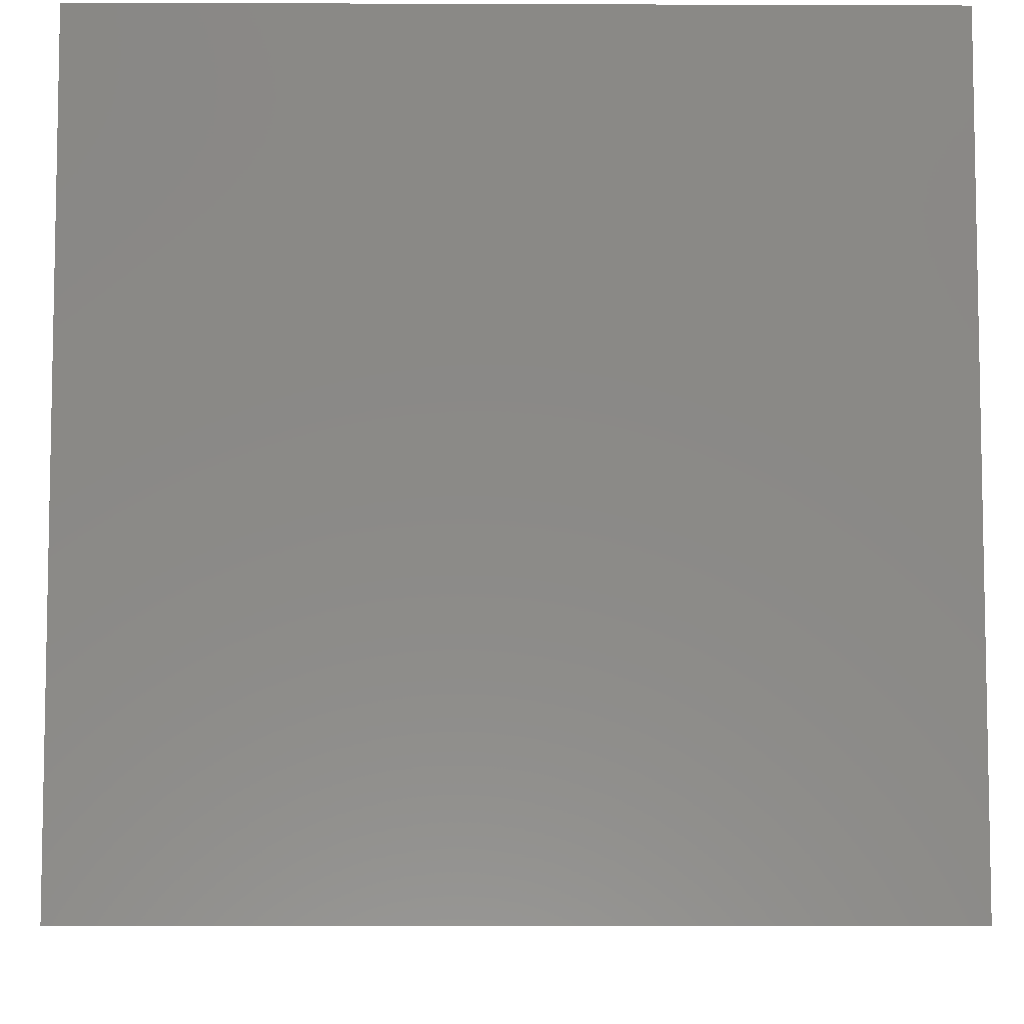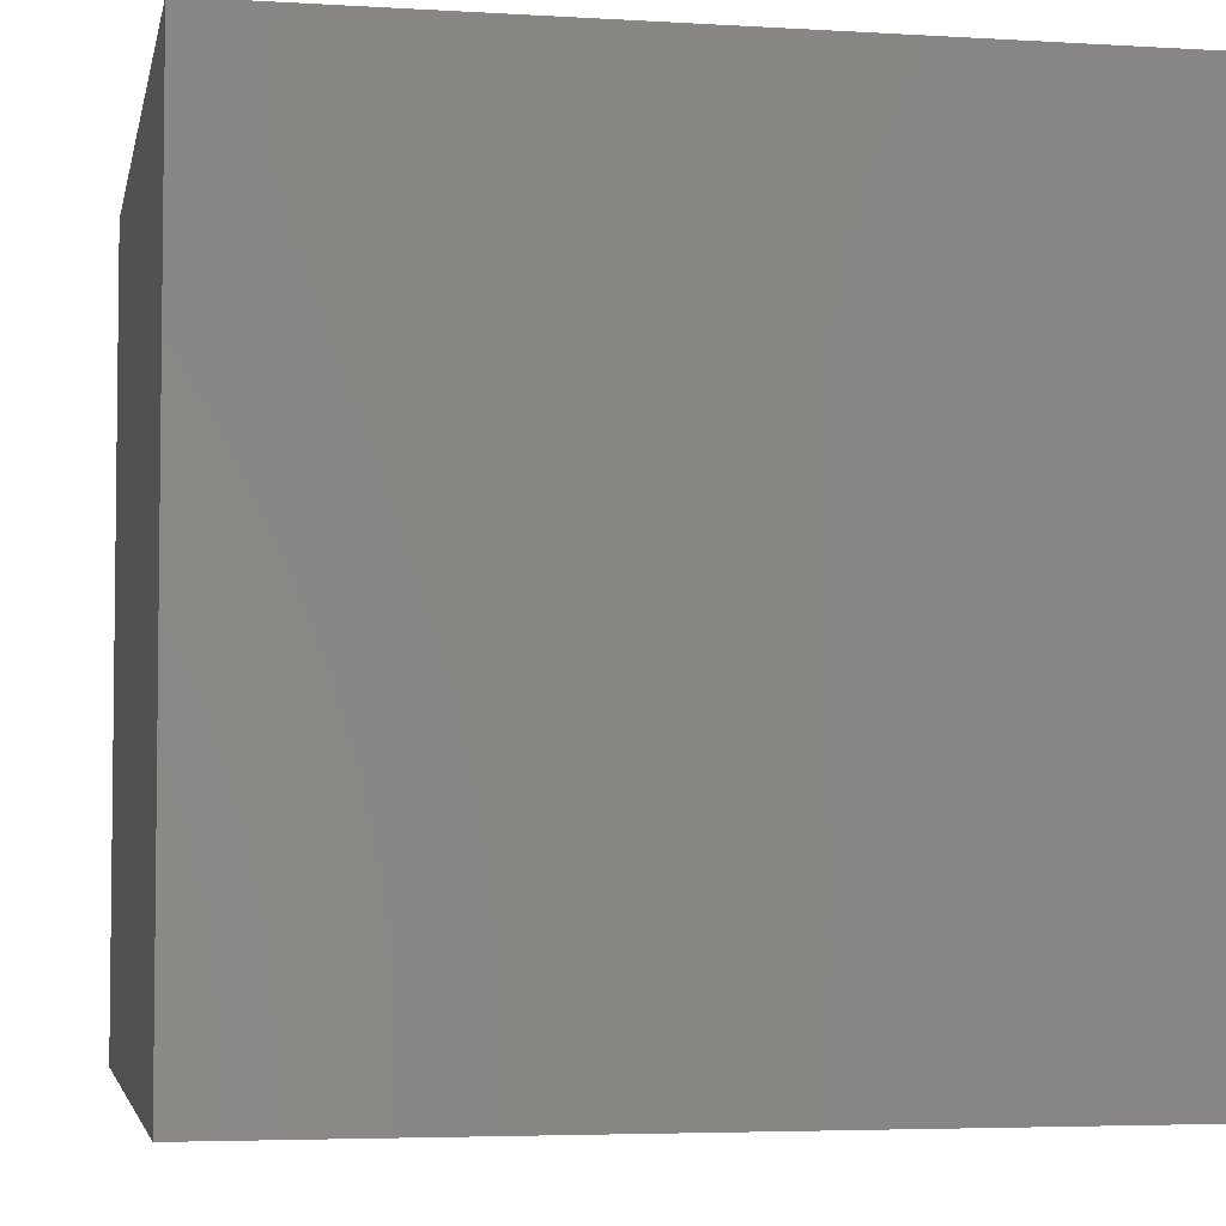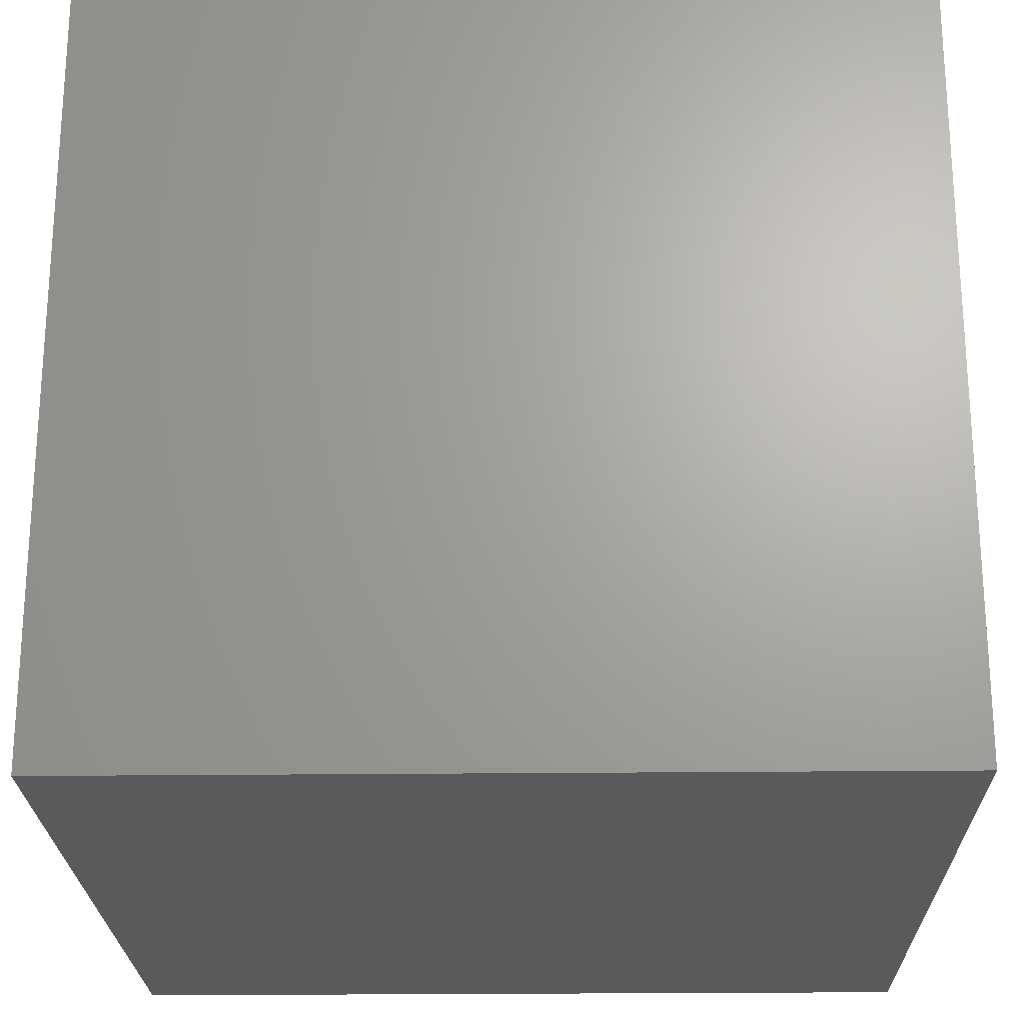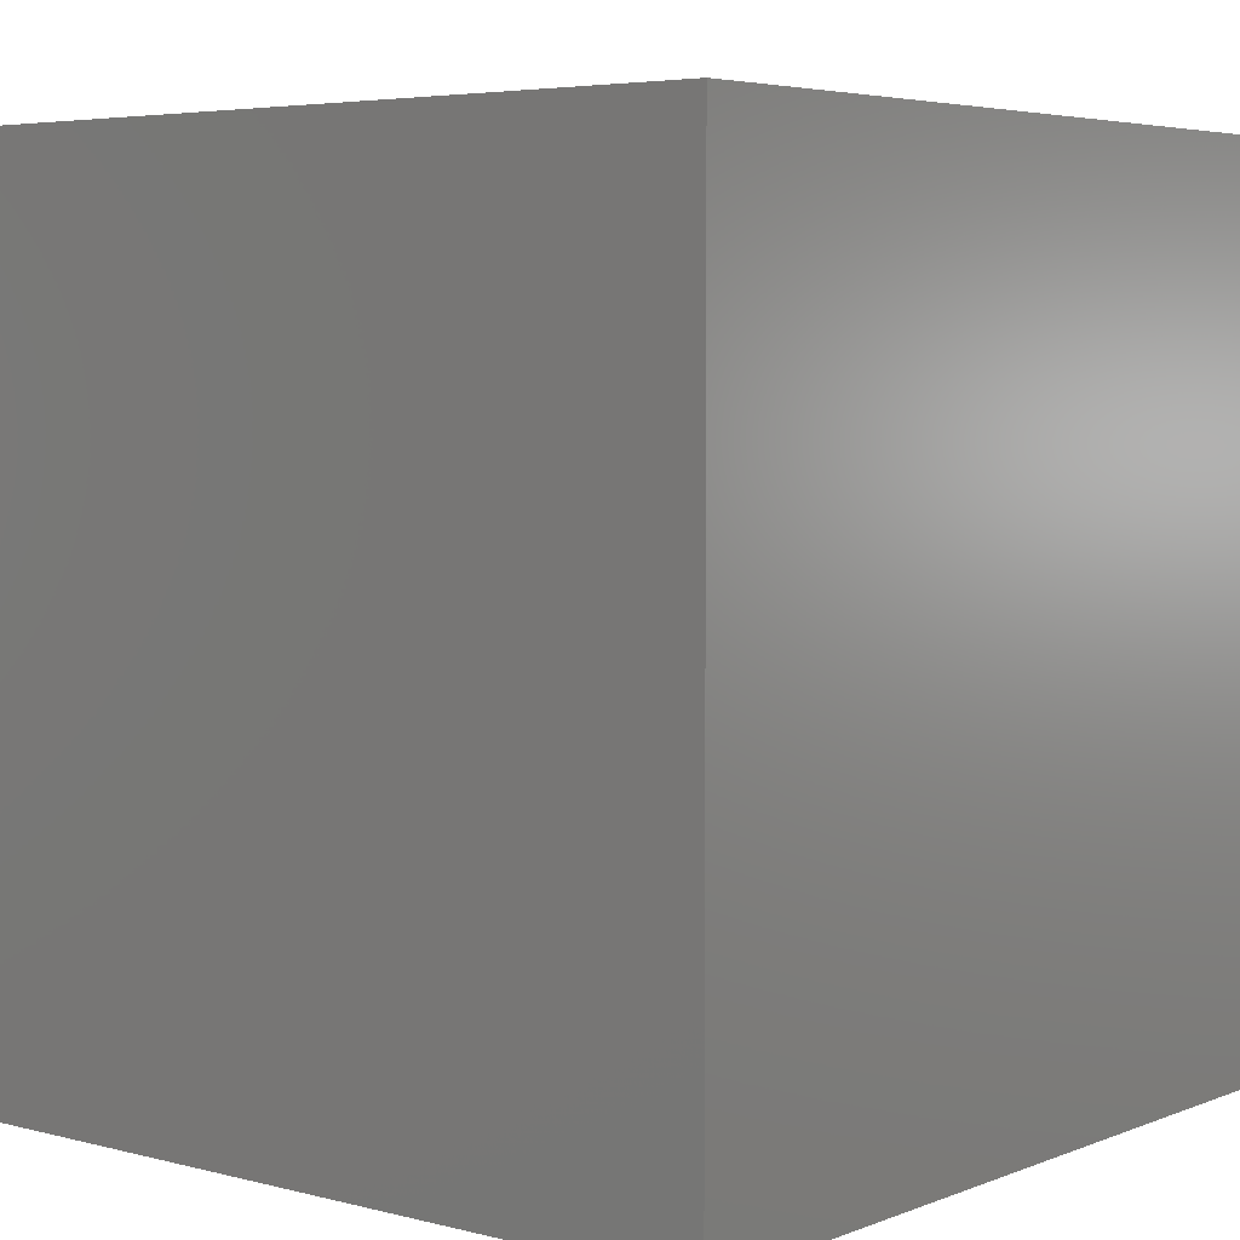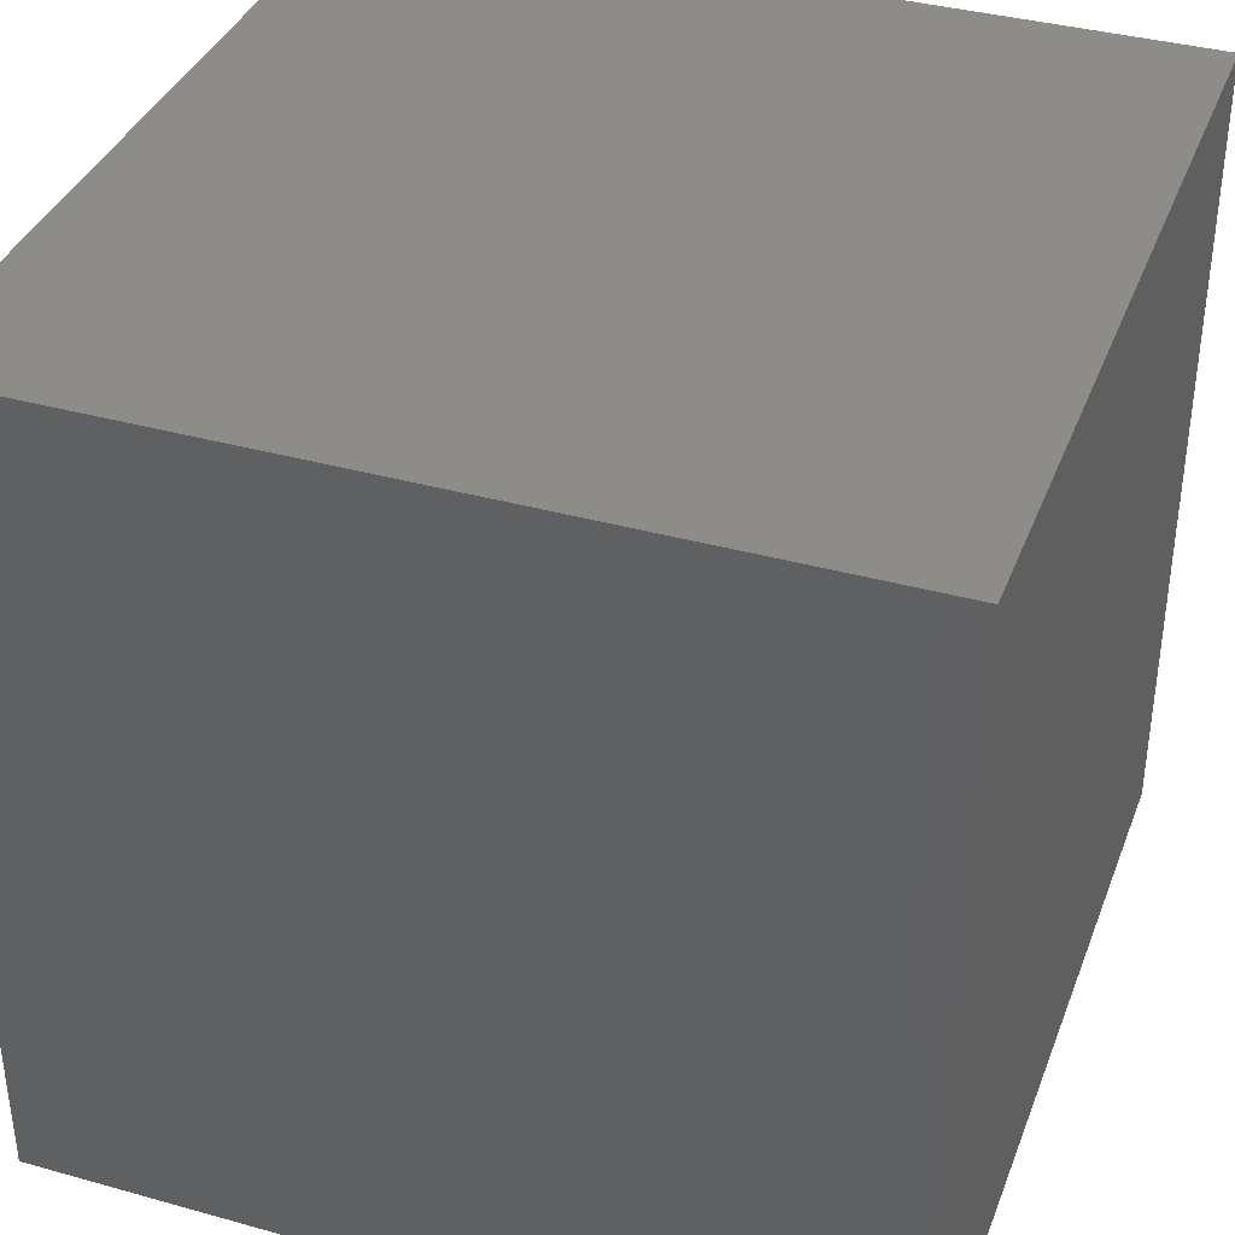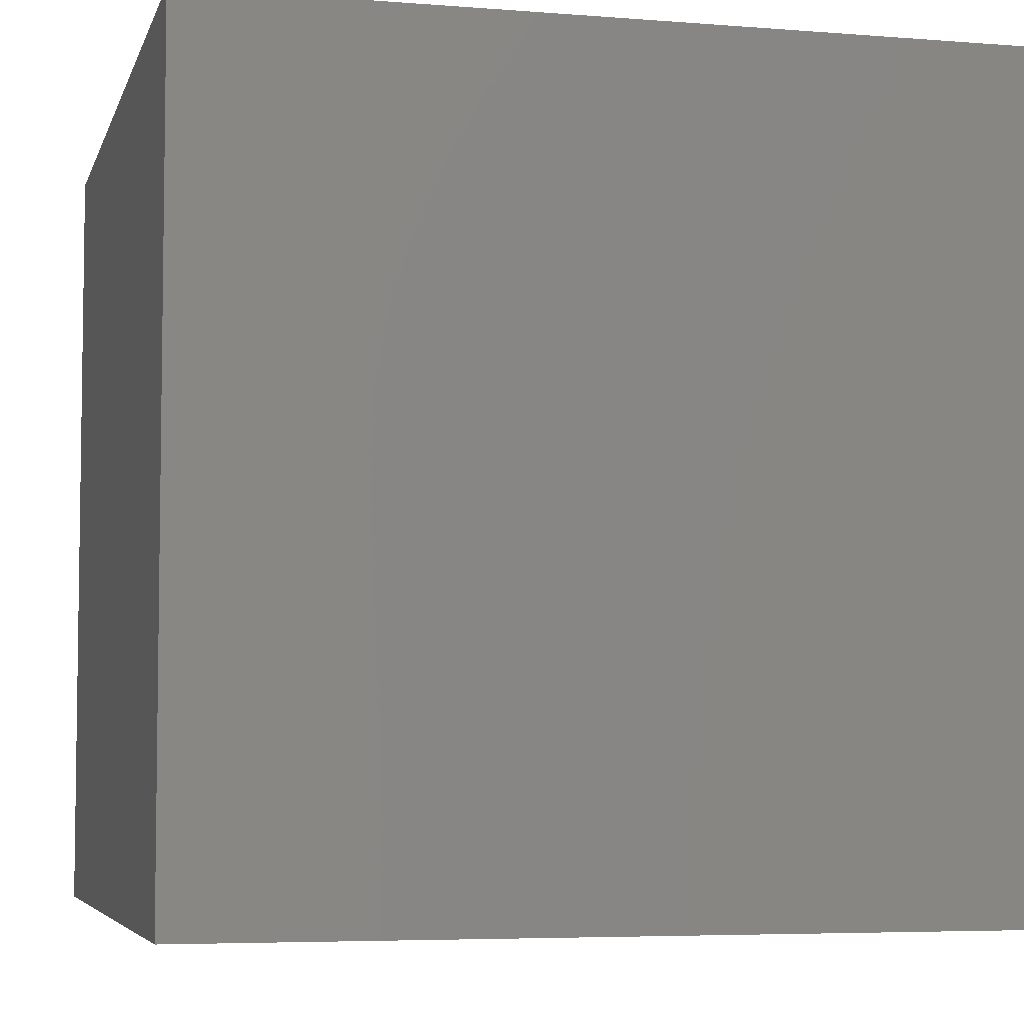
<metadata>
{"format":"stl","ext":"stl","renderer":"f3d","projection":"perspective","resolution":1024,"background":"white","views":[{"elev":-7.0,"azim":-90.6,"up":"+Y"},{"elev":-4.4,"azim":-11.1,"up":"+Y"},{"elev":-23.0,"azim":1.1,"up":"+Y"},{"elev":4.8,"azim":-140.7,"up":"+Y"},{"elev":37.3,"azim":109.7,"up":"+Z"},{"elev":-5.4,"azim":-104.0,"up":"+Z"}]}
</metadata>
<code>
# stl→obj: 8 verts, 12 faces
v 4 4 7
v 3 4 7
v 4 3 7
v 3 3 7
v 4 3 6
v 3 3 6
v 4 4 6
v 3 4 6
f 1 2 3
f 3 2 4
f 5 6 7
f 7 6 8
f 4 6 3
f 3 6 5
f 2 8 4
f 4 8 6
f 1 7 2
f 2 7 8
f 3 5 1
f 1 5 7

</code>
